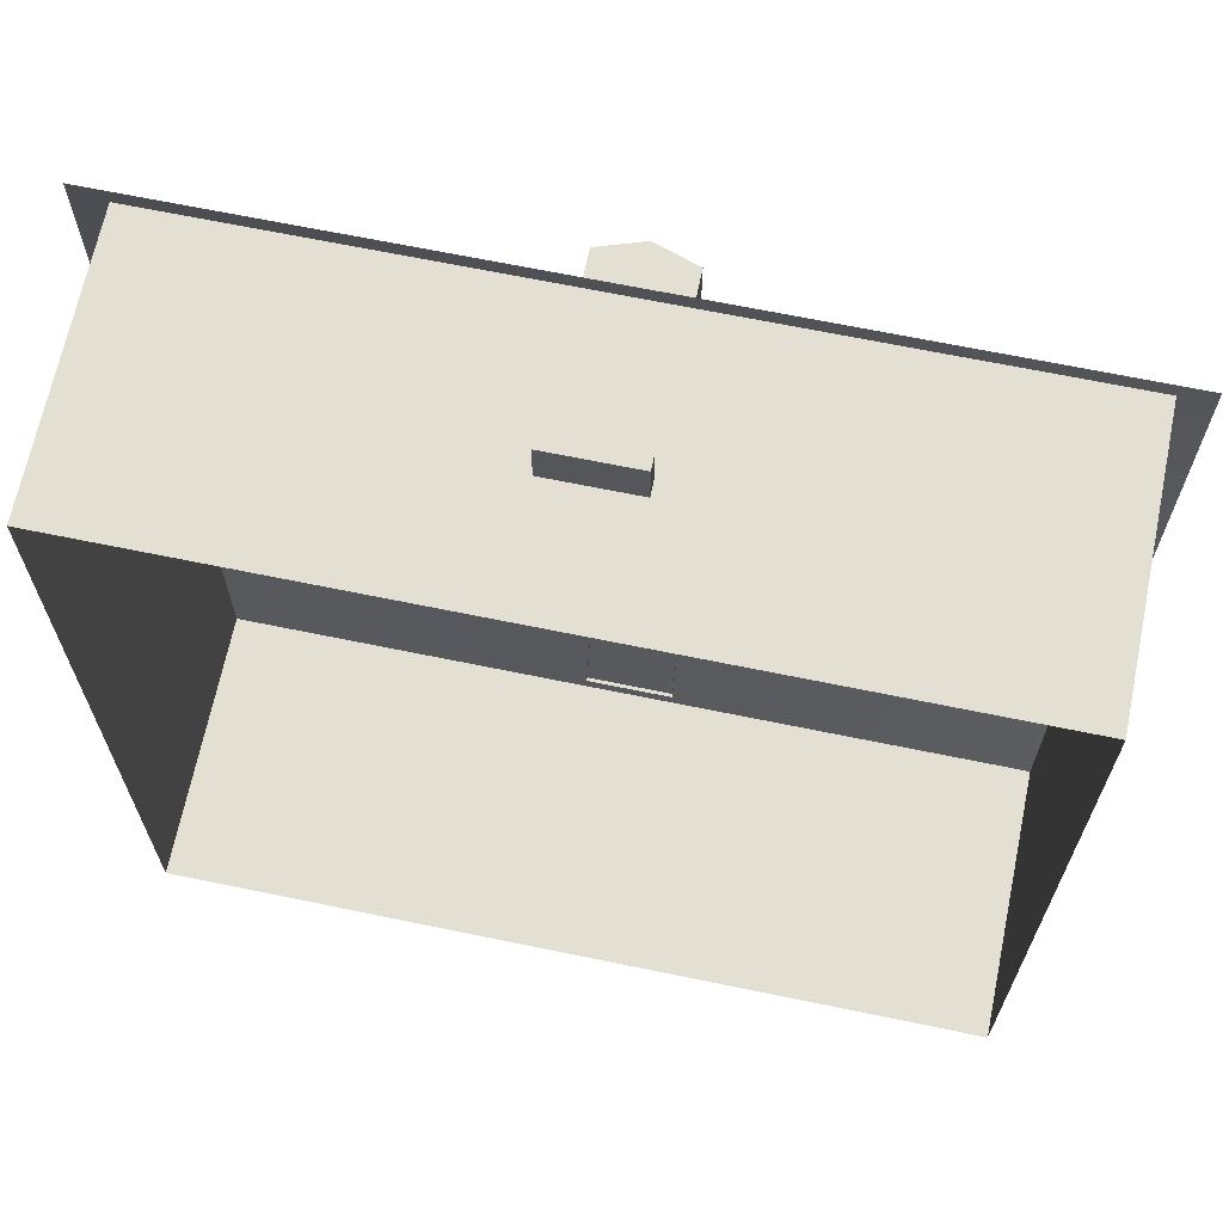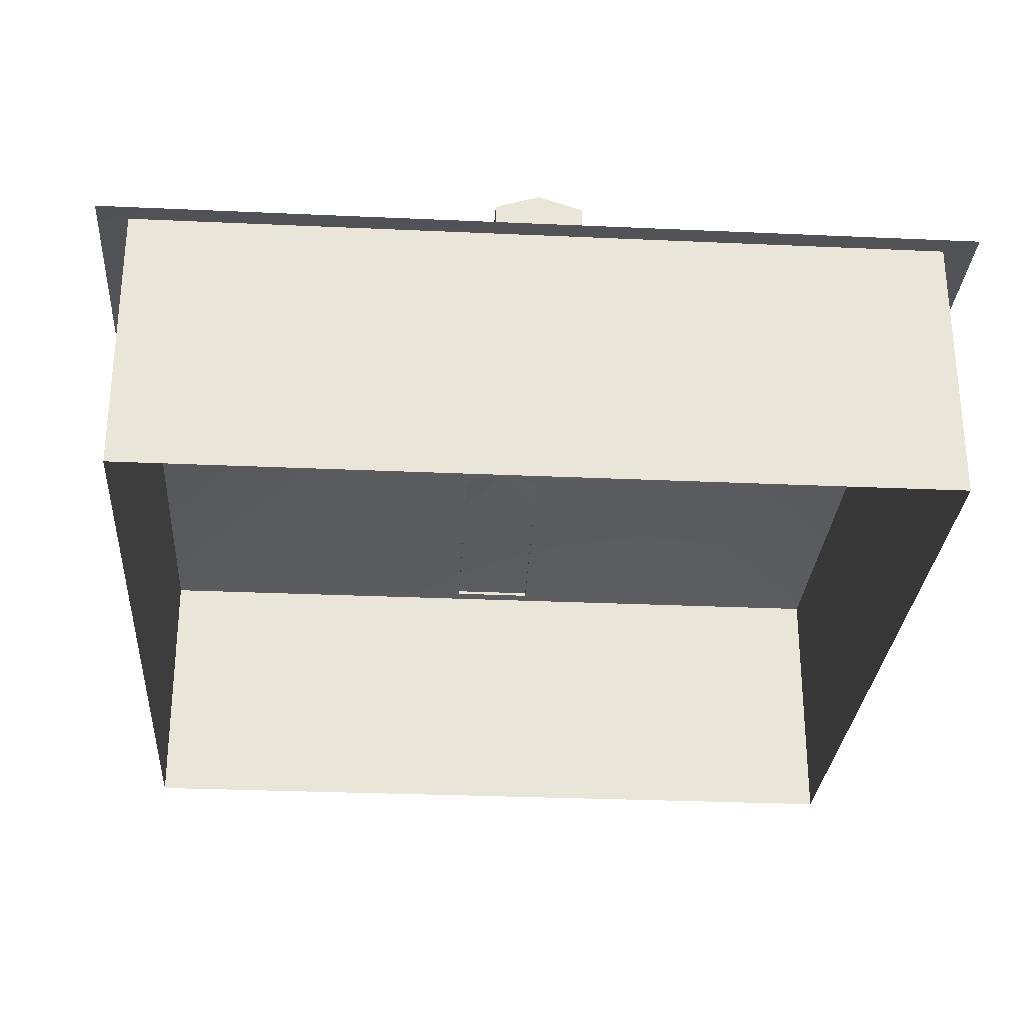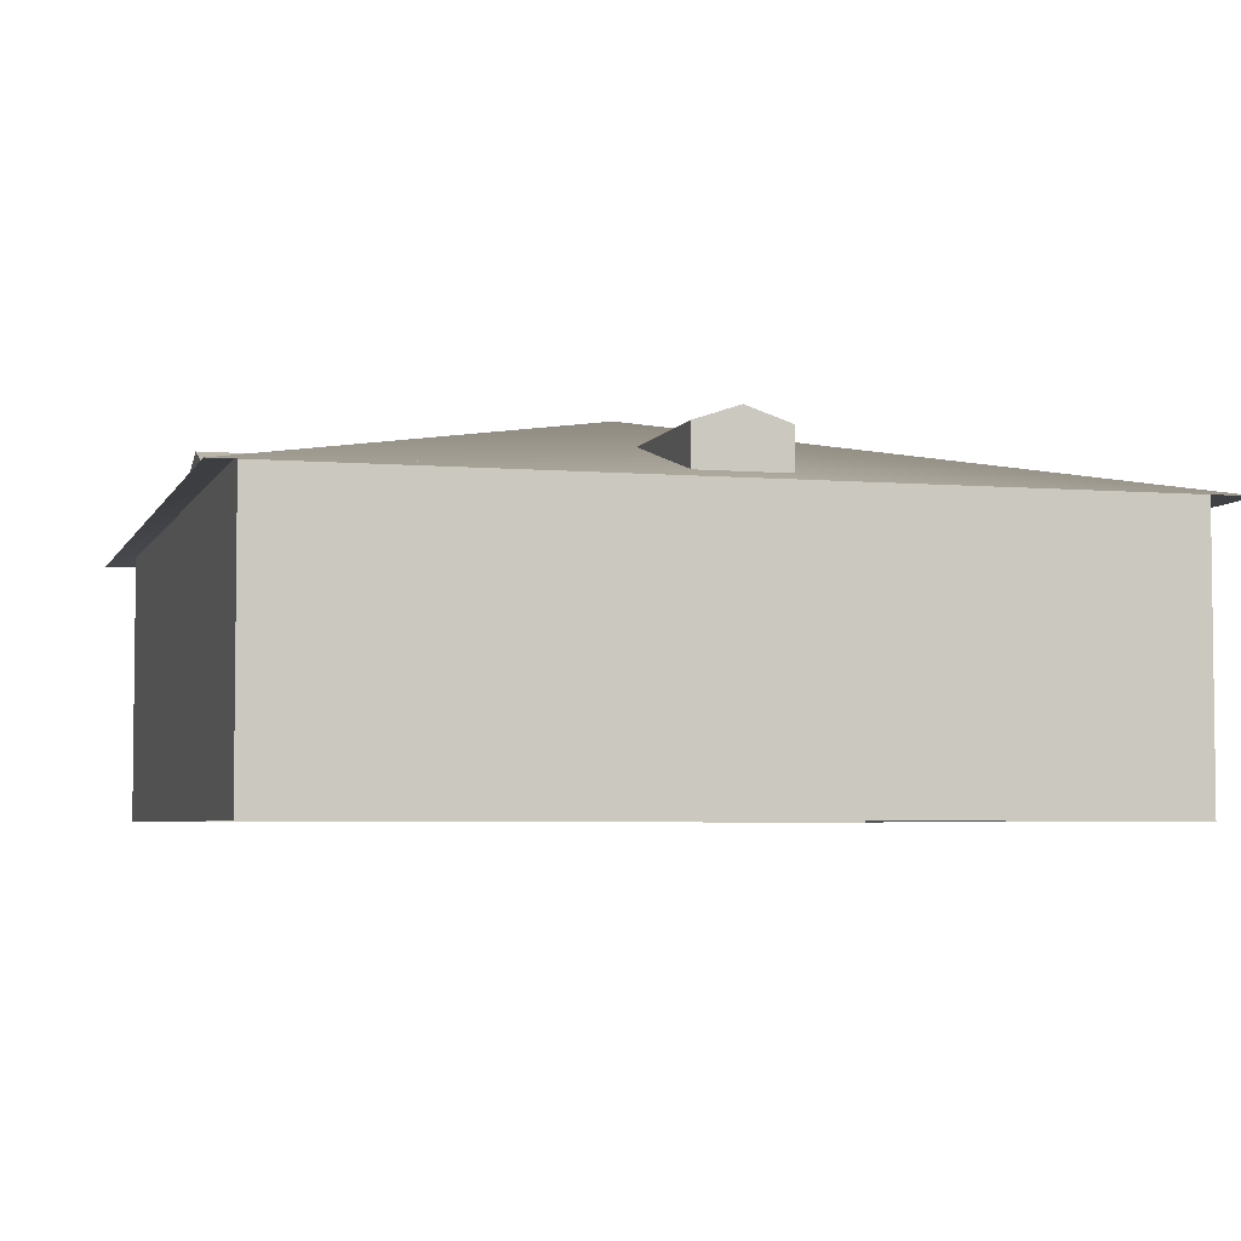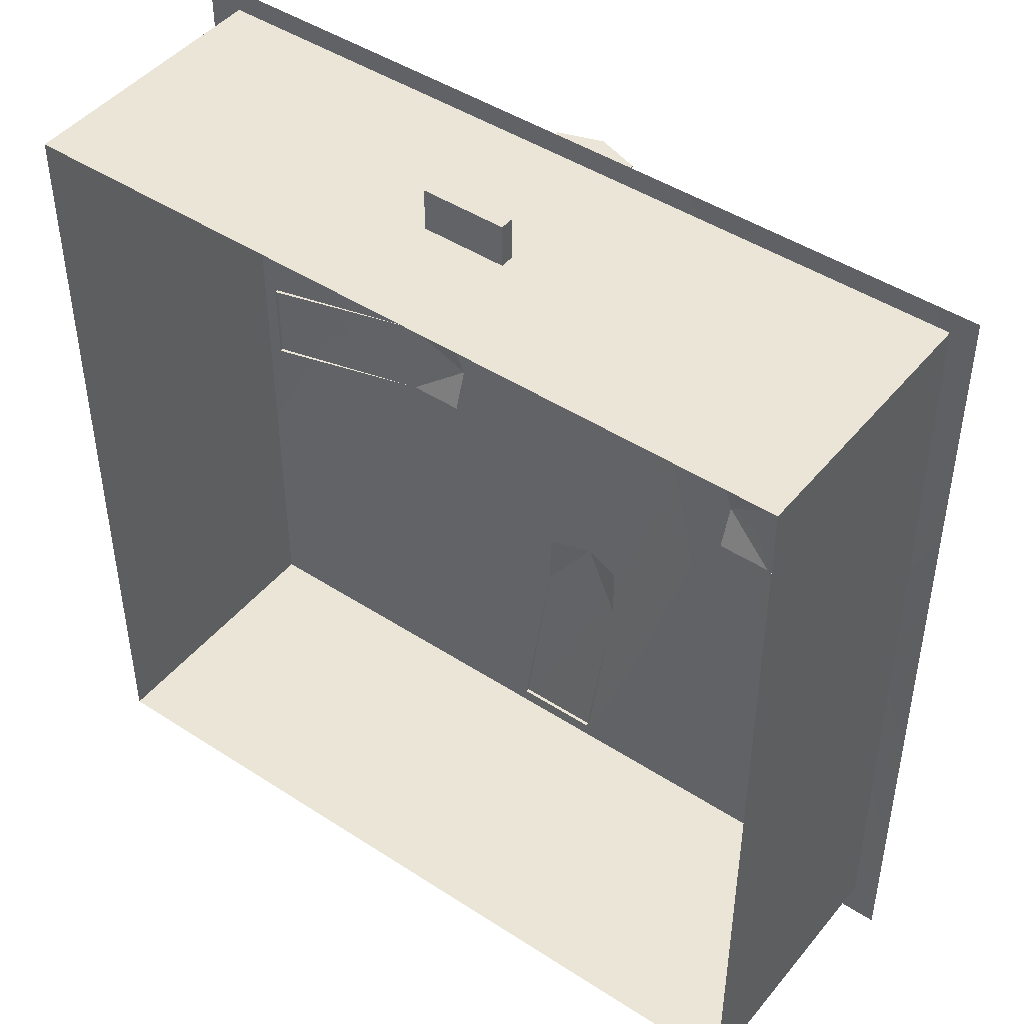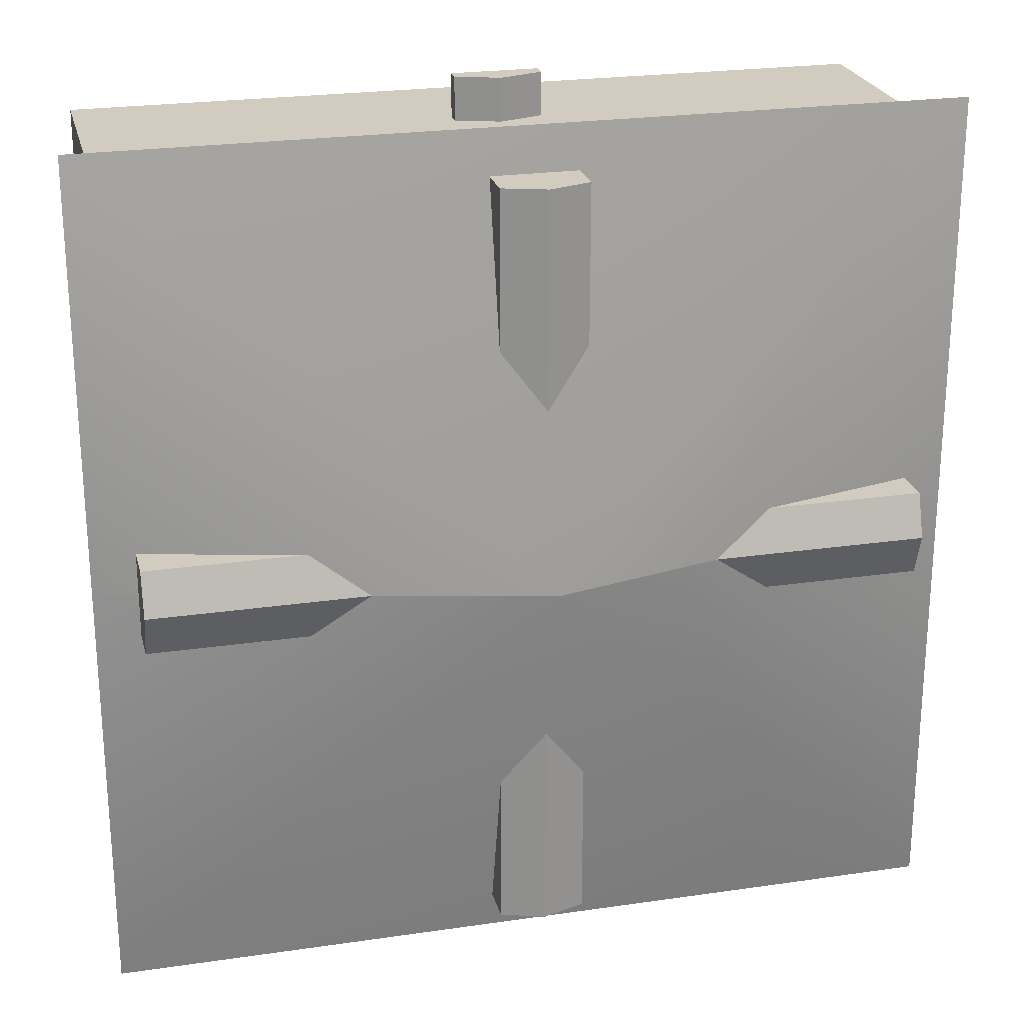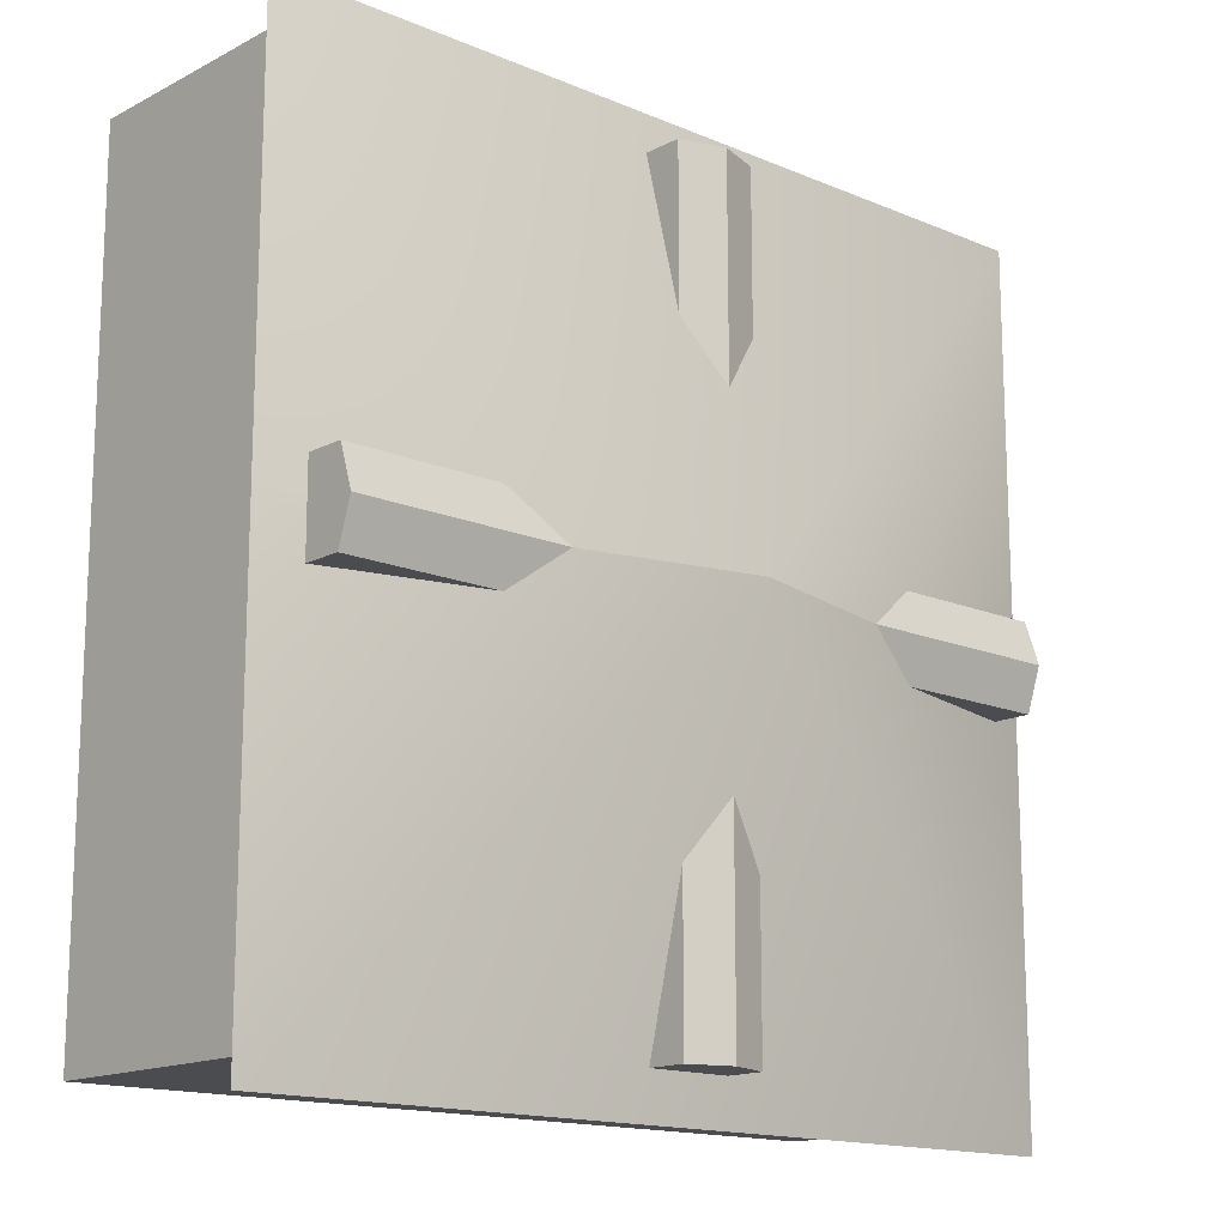
<metadata>
{"format":"obj","ext":"obj","renderer":"f3d","projection":"perspective","resolution":1024,"background":"white","views":[{"elev":67.0,"azim":11.7,"up":"+Z"},{"elev":-28.8,"azim":176.1,"up":"+Y"},{"elev":-4.4,"azim":-105.6,"up":"+Y"},{"elev":45.7,"azim":36.8,"up":"+Z"},{"elev":24.0,"azim":166.3,"up":"+Z"},{"elev":-15.1,"azim":137.8,"up":"+Z"}]}
</metadata>
<code>
v -28 19 28
v 28 19 28
v -28 0 28
v 28 0 28
v 28 19 28
v 28 19 -28
v 28 0 28
v 28 0 -28
v -28 19 -28
v -28 19 28
v -28 0 -28
v -28 0 28
v 28 19 -28
v -28 19 -28
v 28 0 -28
v -28 0 -28
v 30 18.5 30
v 30 18.5 0
v 0 26 0
v -30 18.5 30
v -30 18.5 0
v -30 18.5 -30
v -30 18.5 0
v 0 26 0
v 30 18.5 -30
v 30 18.5 0
v -1e-06 23 -27
v 3 22 -27
v -3 22 -27
v 3 19 -27
v -3 19 -27
v 3 22 -16
v 3 22 -27
v 3 19 -27
v -3 22 -16
v -3 22 -27
v -3 19 -27
v -3 22 -12
v -3 22 -27
v -1e-06 23 -12
v -1e-06 23 -27
v 3 22 -27
v 3 22 -12
v -1e-06 23 -27
v -1e-06 23 -12
v -27 23 2e-06
v -27 22 -3
v -27 22 3
v -27 19 -3
v -27 19 3
v -16 22 -3
v -27 22 -3
v -27 19 -3
v -16 22 3
v -27 22 3
v -27 19 3
v -12 22 3
v -27 22 3
v -12 23 1e-06
v -27 23 2e-06
v -27 22 -3
v -12 22 -3
v -27 23 2e-06
v -12 23 1e-06
v 4e-06 23 27
v -3 22 27
v 3 22 27
v -3 19 27
v 3 19 27
v -3 22 16
v -3 22 27
v -3 19 27
v 3 22 16
v 3 22 27
v 3 19 27
v 3 22 12
v 3 22 27
v 2e-06 23 12
v 4e-06 23 27
v -3 22 27
v -3 22 12
v 4e-06 23 27
v 2e-06 23 12
v 27 23 -5e-06
v 27 22 3
v 27 22 -3
v 27 19 3
v 27 19 -3
v 16 22 3
v 27 22 3
v 27 19 3
v 16 22 -3
v 27 22 -3
v 27 19 -3
v 12 22 -3
v 27 22 -3
v 12 23 -2e-06
v 27 23 -5e-06
v 27 22 3
v 12 22 3
v 27 23 -5e-06
v 12 23 -2e-06
v 0 10 31
v -3 9 31
v 3 9 31
v 3 9 28
v 3 9 31
v 0 10 28
v 0 10 31
v -3 9 31
v -3 9 28
v 0 10 31
v 0 10 28
v -3 9 31
v 3 9 31
v -3 8 31
v 3 8 31
v -3 9 28
v -3 9 31
v -3 8 28
v -3 8 31
v 3 9 31
v 3 9 28
v 3 8 31
v 3 8 28
v -3 8 31
v 3 8 31
v -3 8 28
v 3 8 28
v 30 18.5 30
v 30 18.5 0
v 0 26 0
v -30 18.5 30
v -30 18.5 0
v -30 18.5 -30
v -30 18.5 0
v 0 26 0
v 30 18.5 -30
v 30 18.5 0
g Regroup02
f 1 3 4
f 1 4 2
f 5 7 8
f 5 8 6
f 9 11 12
f 9 12 10
f 13 15 16
f 13 16 14
f 18 19 17
f 17 19 20
f 21 20 19
f 23 24 22
f 22 24 25
f 26 25 24
f 27 28 29
f 30 31 29
f 30 29 28
f 32 34 33
f 36 37 35
f 38 40 41
f 38 41 39
f 42 44 45
f 42 45 43
f 46 47 48
f 49 50 48
f 49 48 47
f 51 53 52
f 55 56 54
f 57 59 60
f 57 60 58
f 61 63 64
f 61 64 62
f 65 66 67
f 68 69 67
f 68 67 66
f 70 72 71
f 74 75 73
f 76 78 79
f 76 79 77
f 80 82 83
f 80 83 81
f 84 85 86
f 87 88 86
f 87 86 85
f 89 91 90
f 93 94 92
f 95 97 98
f 95 98 96
f 99 101 102
f 99 102 100
f 103 104 105
f 106 108 109
f 106 109 107
f 110 112 113
f 110 113 111
f 116 117 115
f 116 115 114
f 120 121 119
f 120 119 118
f 124 125 123
f 124 123 122
f 126 128 129
f 126 129 127
f 130 132 131
f 133 132 130
f 132 133 134
f 135 137 136
f 138 137 135
f 137 138 139

</code>
